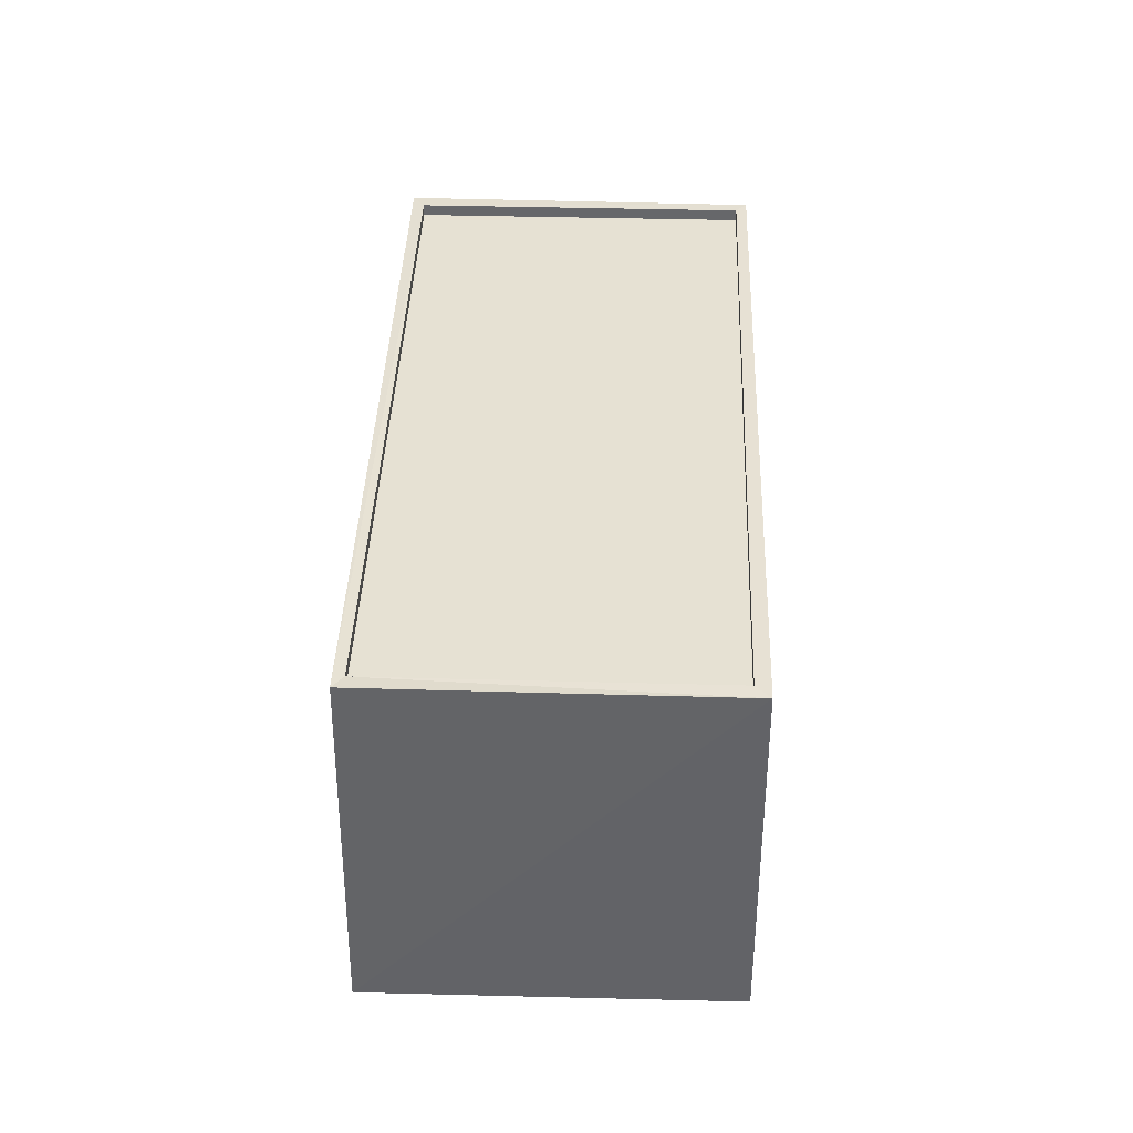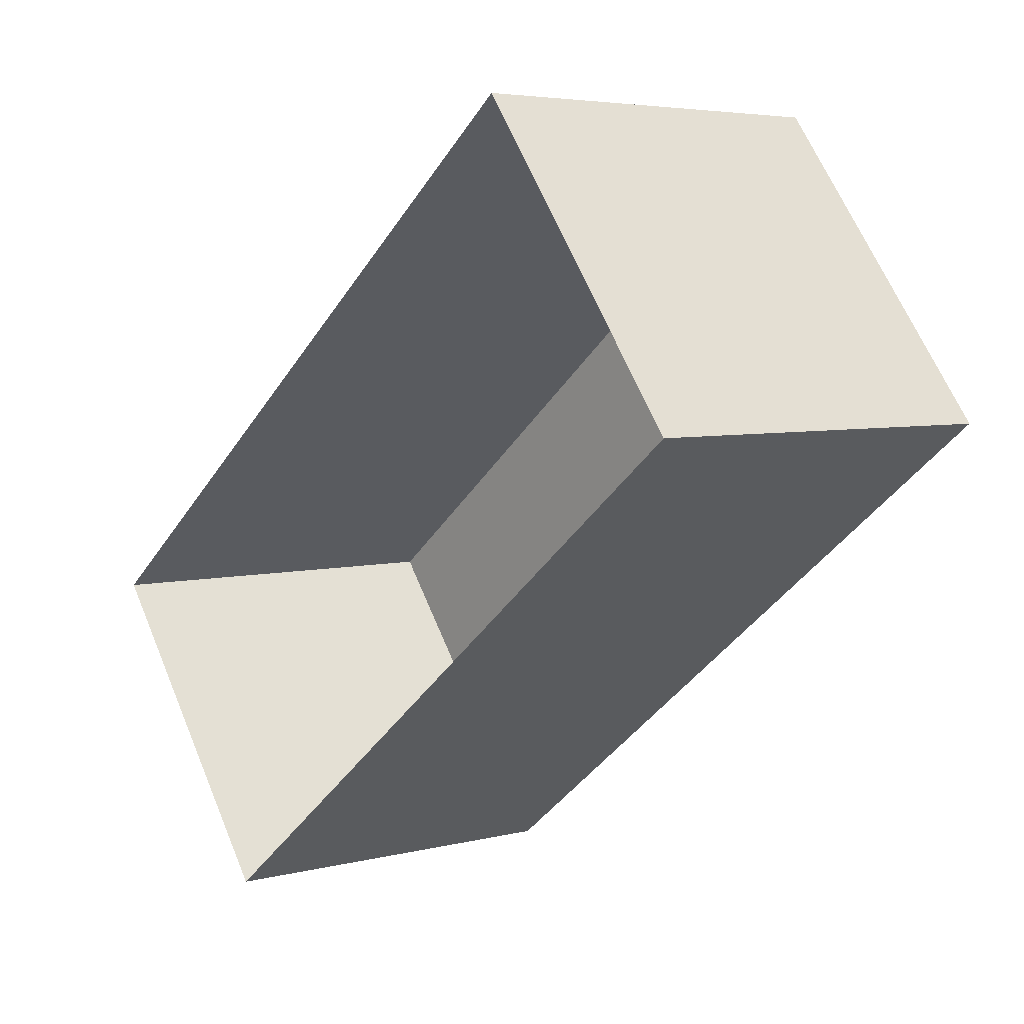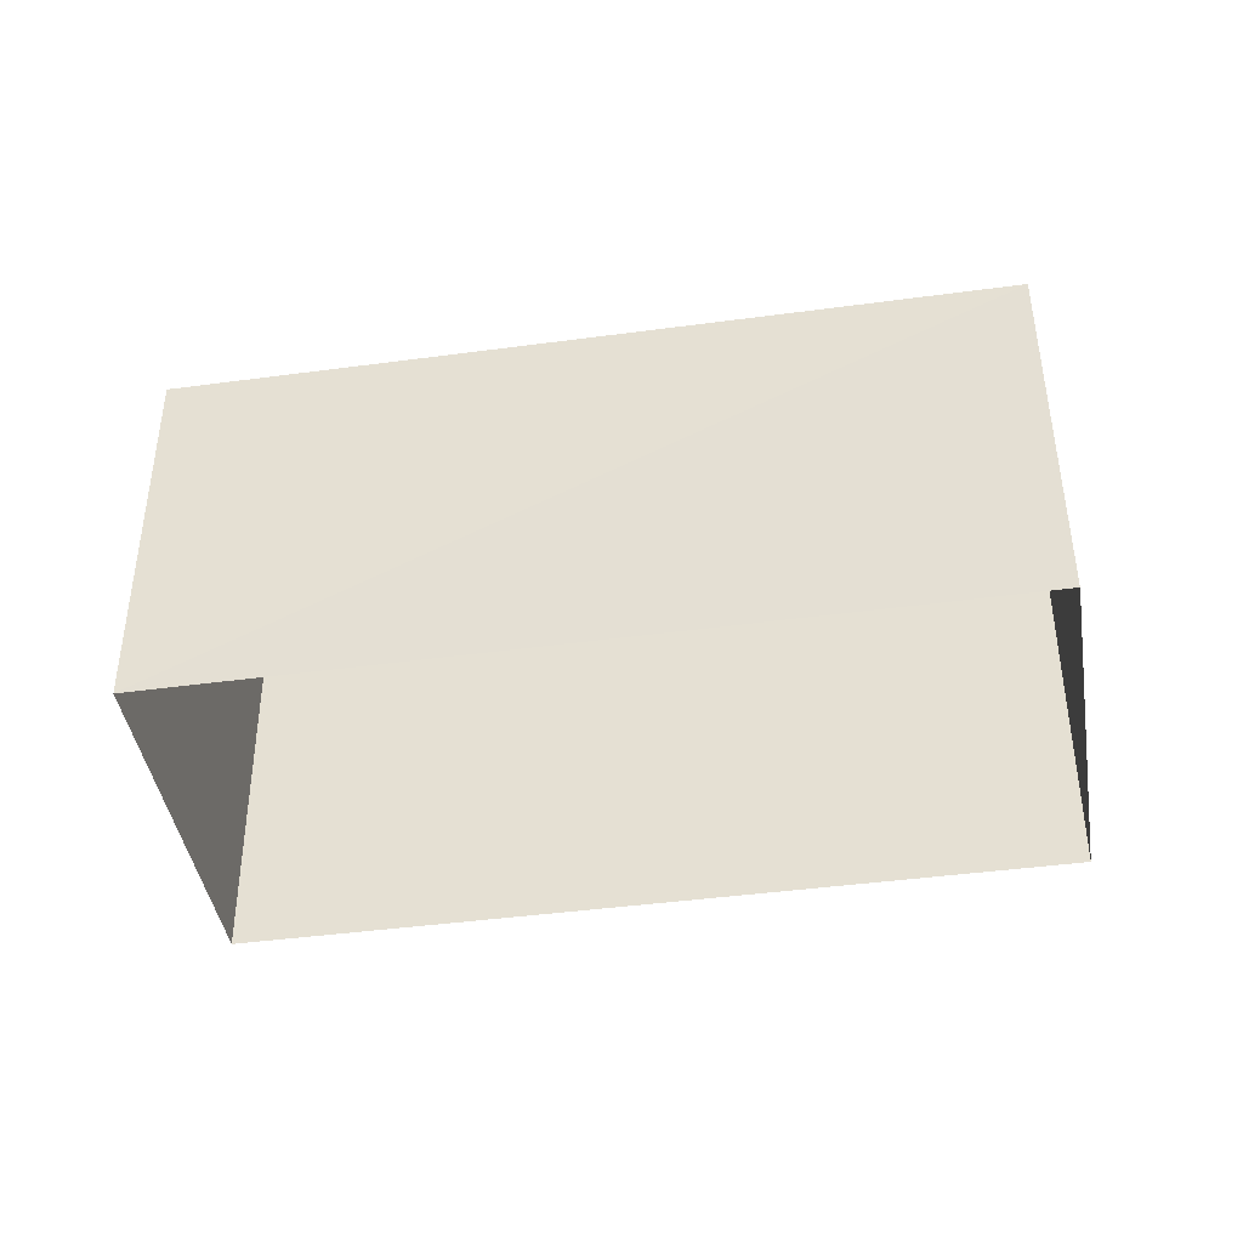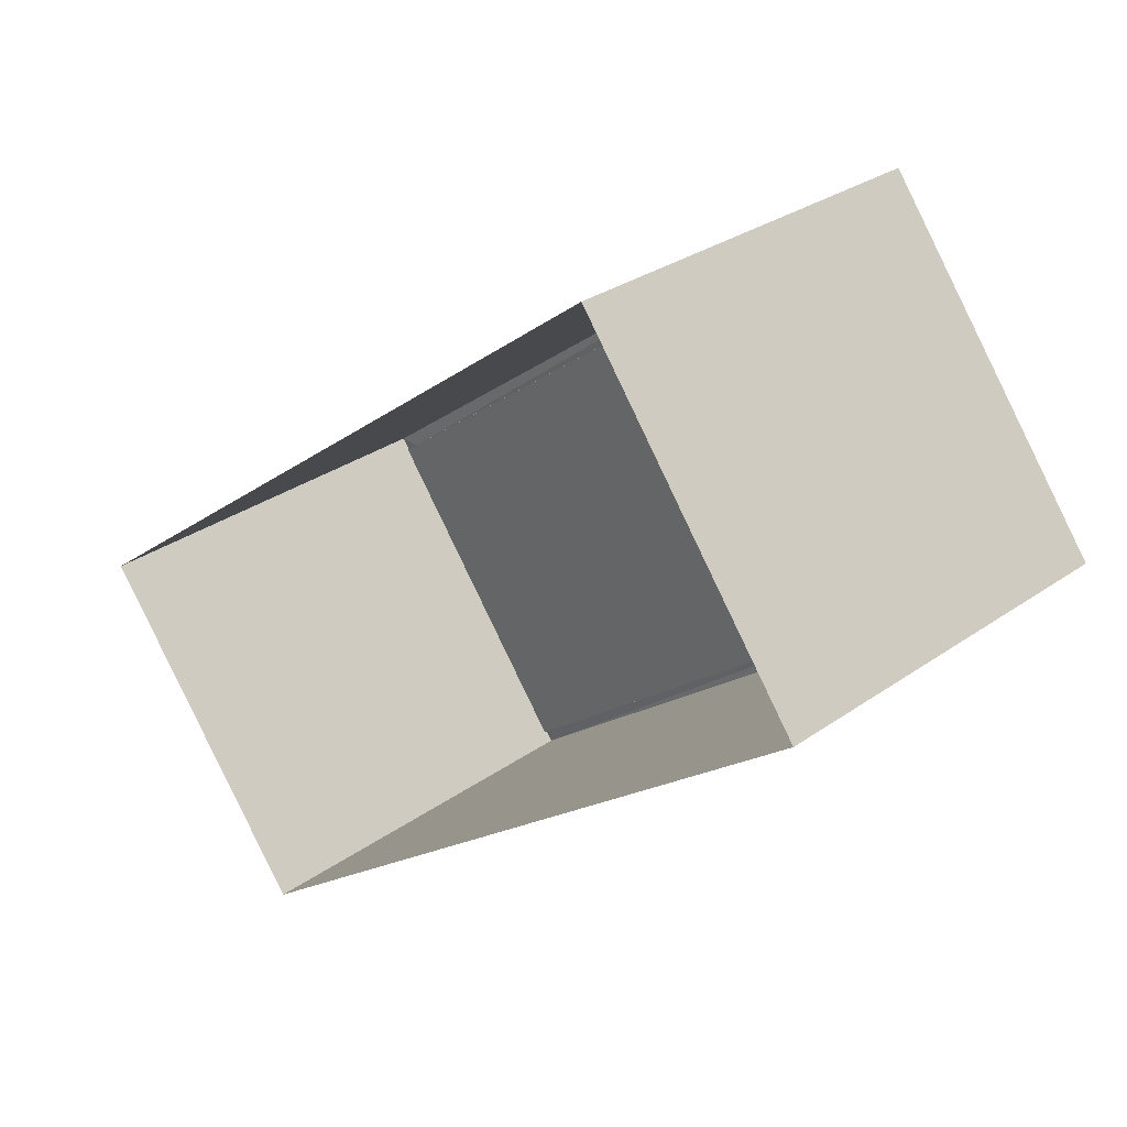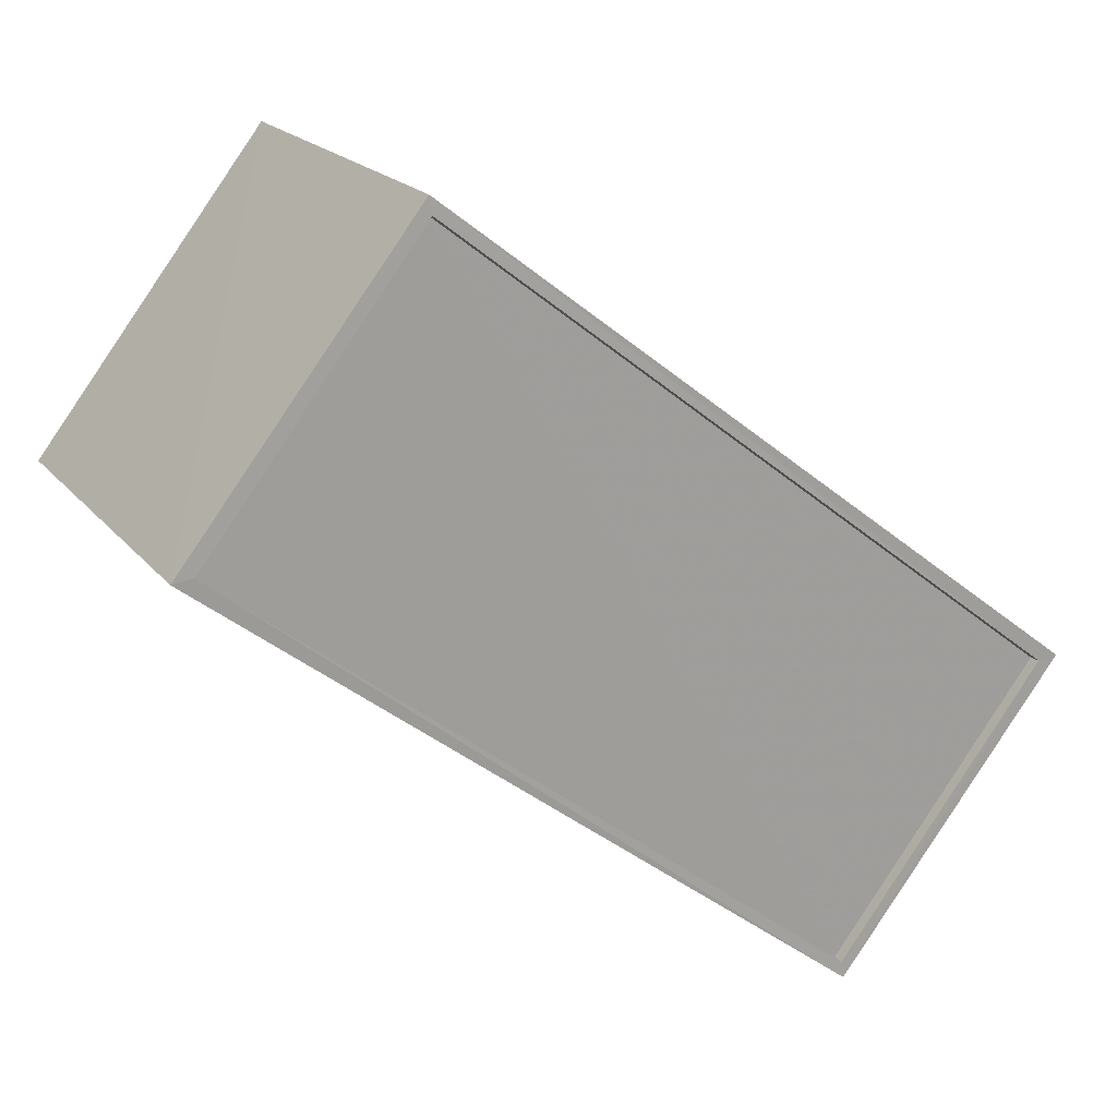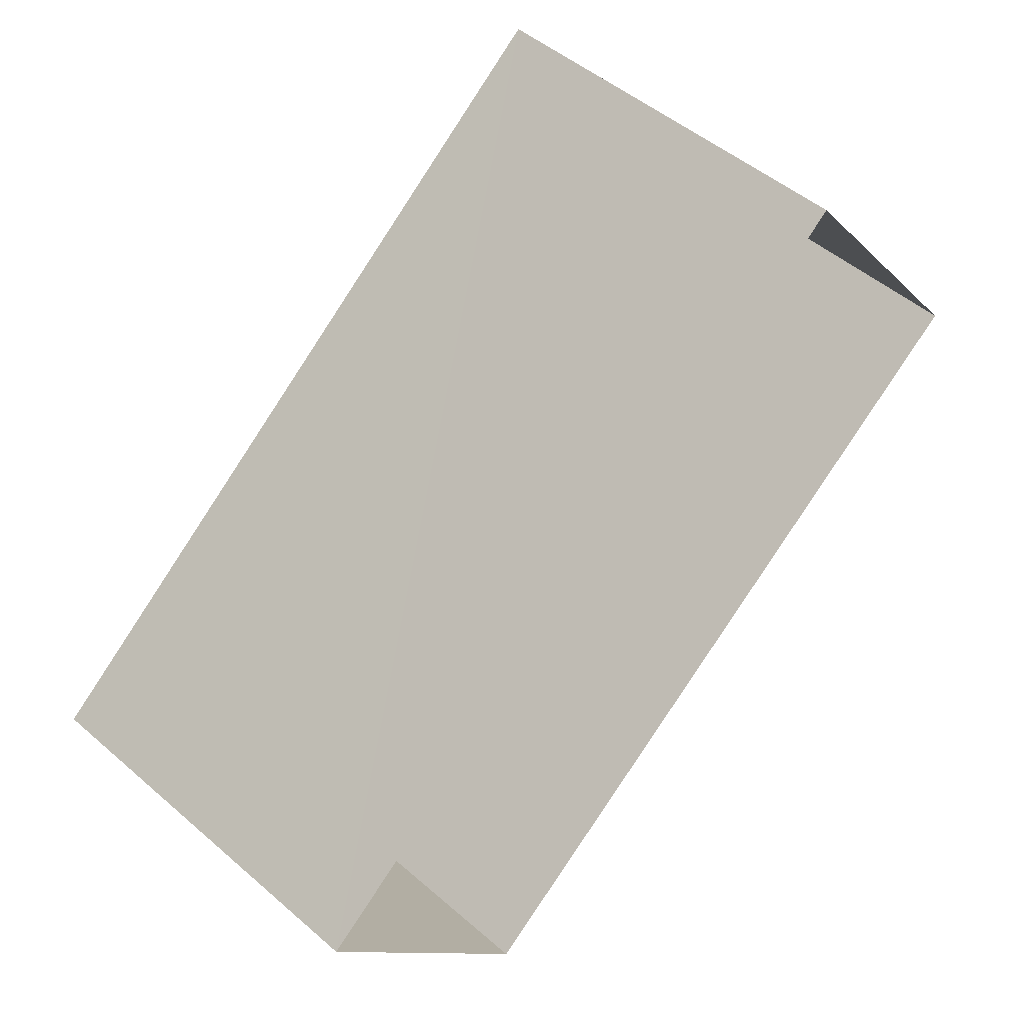
<metadata>
{"format":"obj","ext":"obj","renderer":"f3d","projection":"perspective","resolution":1024,"background":"white","views":[{"elev":38.8,"azim":-125.7,"up":"+Z"},{"elev":5.1,"azim":-128.8,"up":"+Y"},{"elev":-42.5,"azim":151.6,"up":"+Z"},{"elev":30.8,"azim":-135.2,"up":"+Y"},{"elev":18.7,"azim":-26.3,"up":"+Y"},{"elev":49.5,"azim":133.8,"up":"+Y"}]}
</metadata>
<code>
v 1.201e+05 7.87e+05 15.8
v 1.201e+05 7.87e+05 15.79
v 1.201e+05 7.87e+05 15.79
v 1.201e+05 7.87e+05 15.8
v 1.201e+05 7.87e+05 23.48
v 1.201e+05 7.87e+05 23.48
v 1.201e+05 7.87e+05 23.47
v 1.201e+05 7.87e+05 23.47
v 1.201e+05 7.87e+05 23.73
v 1.201e+05 7.87e+05 23.73
v 1.201e+05 7.87e+05 23.72
v 1.201e+05 7.87e+05 23.72
v 1.201e+05 7.87e+05 23.73
v 1.201e+05 7.87e+05 23.73
v 1.201e+05 7.87e+05 23.72
v 1.201e+05 7.87e+05 23.72
f 1 2 3
f 4 1 3
f 5 6 7
f 8 5 7
f 9 10 11
f 12 9 11
f 9 13 10
f 13 14 10
f 11 15 16
f 12 11 16
f 16 15 14
f 16 14 13
f 12 8 7
f 12 16 8
f 9 7 6
f 9 12 7
f 9 6 5
f 13 9 5
f 13 5 8
f 16 13 8
f 10 4 3
f 11 10 3
f 10 1 4
f 10 14 1
f 14 2 1
f 14 15 2
f 11 3 2
f 15 11 2

</code>
